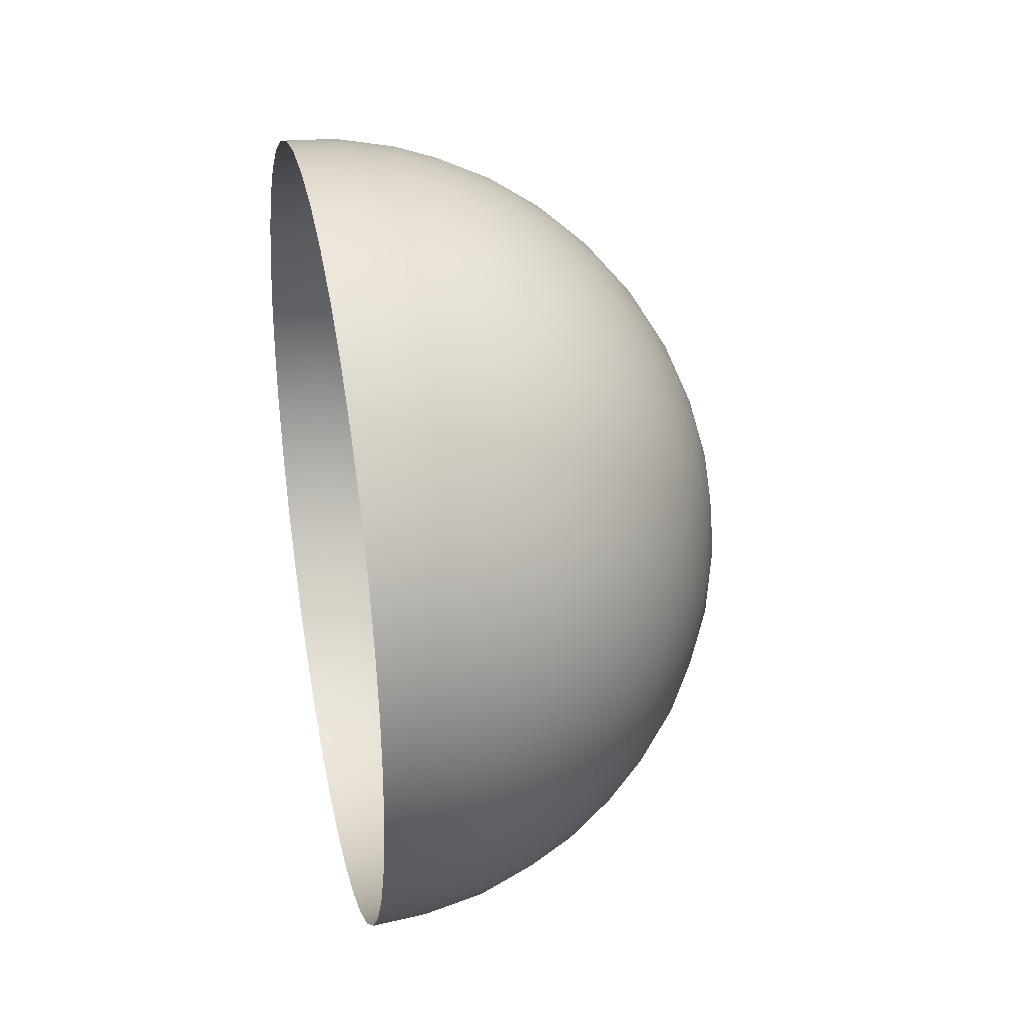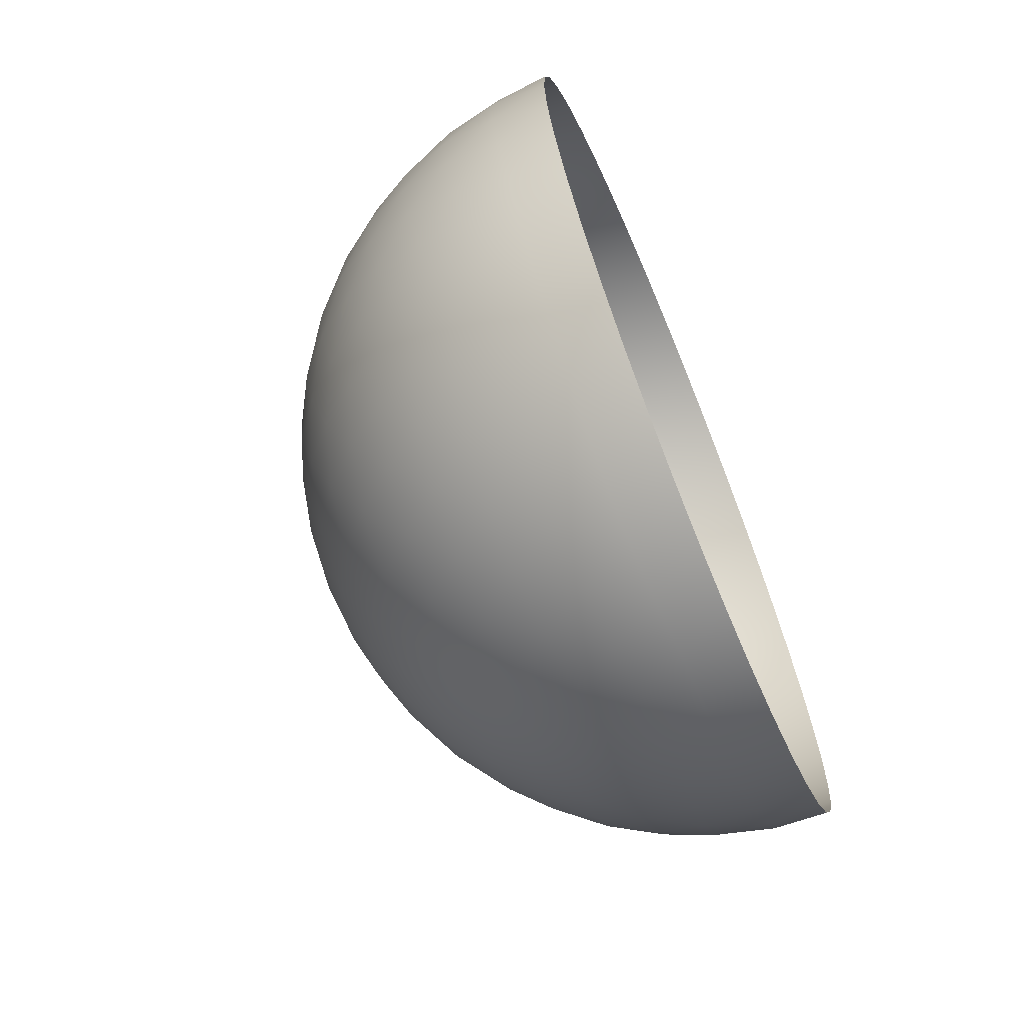
<metadata>
{"format":"obj","ext":"obj","renderer":"f3d","projection":"perspective","resolution":1024,"background":"white","views":[{"elev":32.6,"azim":-11.9,"up":"+Y"},{"elev":-67.3,"azim":-157.4,"up":"+Z"}]}
</metadata>
<code>
o Icosphere
v 0.4472 -0.2764 0.8506
v 0.4472 0.7236 0.5257
v 0.4472 0.7236 -0.5257
v 0.4472 -0.2764 -0.8506
v 0.4472 -0.8944 0
v 1 0 0
v 0.3577 -0.9312 0.07009
v 0.2511 -0.9566 0.1476
v 0.1299 -0.9647 0.229
v -0 -0.9511 0.309
v -0 -0.9511 -0.309
v 0.1299 -0.9647 -0.229
v 0.2511 -0.9566 -0.1476
v 0.3577 -0.9312 -0.07009
v 0.3577 -0.2211 0.9073
v 0.2512 -0.1552 0.9554
v 0.1299 -0.08028 0.9883
v -0 0 1
v 0 -0.5878 0.809
v 0.1299 -0.5159 0.8467
v 0.2512 -0.436 0.8642
v 0.3577 -0.3544 0.864
v 0.3577 0.7945 0.4906
v 0.2512 0.8607 0.4429
v 0.1299 0.9151 0.3817
v 0 0.9511 0.309
v 0 0.5878 0.809
v 0.1299 0.6458 0.7523
v 0.2512 0.6872 0.6817
v 0.3577 0.7121 0.604
v 0.3577 0.7121 -0.604
v 0.2512 0.6872 -0.6817
v 0.1299 0.6458 -0.7523
v 0 0.5878 -0.809
v 0 0.9511 -0.309
v 0.1299 0.9151 -0.3817
v 0.2512 0.8607 -0.4429
v 0.3577 0.7945 -0.4906
v 0.3577 -0.3544 -0.864
v 0.2512 -0.436 -0.8642
v 0.1299 -0.5159 -0.8467
v -0 -0.5878 -0.809
v 0 -0 -1
v 0.1299 -0.08028 -0.9883
v 0.2512 -0.1552 -0.9554
v 0.3577 -0.2211 -0.9073
v 0.477 -0.8716 0.1134
v 0.5023 -0.8311 0.2389
v 0.5196 -0.7699 0.3706
v 0.5257 -0.6882 0.5
v 0.5196 -0.5904 0.6177
v 0.5023 -0.484 0.7166
v 0.477 -0.3772 0.7939
v 0.477 -0.1615 0.864
v 0.5023 -0.02964 0.8642
v 0.5196 0.1146 0.8467
v 0.5257 0.2629 0.809
v 0.5196 0.405 0.7523
v 0.5023 0.5319 0.6817
v 0.477 0.6385 0.604
v 0.477 0.7718 0.4205
v 0.5023 0.8127 0.2952
v 0.5196 0.8407 0.1527
v 0.5257 0.8506 -0
v 0.5196 0.8407 -0.1527
v 0.5023 0.8127 -0.2952
v 0.477 0.7718 -0.4205
v 0.477 0.6385 -0.604
v 0.5023 0.5319 -0.6817
v 0.5196 0.405 -0.7523
v 0.5257 0.2629 -0.809
v 0.5196 0.1146 -0.8467
v 0.5023 -0.02964 -0.8642
v 0.477 -0.1615 -0.864
v 0.477 -0.3772 -0.7939
v 0.5023 -0.484 -0.7166
v 0.5196 -0.5904 -0.6177
v 0.5257 -0.6882 -0.5
v 0.5196 -0.7699 -0.3706
v 0.5023 -0.8311 -0.2389
v 0.477 -0.8716 -0.1134
v 0.9929 -0.03685 0.1134
v 0.9679 -0.07761 0.2389
v 0.921 -0.1204 0.3706
v 0.8507 -0.1625 0.5
v 0.7604 -0.2007 0.6177
v 0.6575 -0.2328 0.7166
v 0.5507 -0.2579 0.7939
v 0.5507 -0.8347 0
v 0.6575 -0.7534 0
v 0.7604 -0.6495 0
v 0.8507 -0.5257 0
v 0.921 -0.3897 0
v 0.9679 -0.2511 0
v 0.9929 -0.1192 0
v 0.9929 0.09647 0.07009
v 0.9679 0.2032 0.1476
v 0.921 0.3153 0.229
v 0.8507 0.4253 0.309
v 0.7604 0.5254 0.3817
v 0.6575 0.6095 0.4429
v 0.5507 0.6753 0.4906
v 0.9929 0.09647 -0.07009
v 0.9679 0.2032 -0.1476
v 0.921 0.3153 -0.229
v 0.8507 0.4253 -0.309
v 0.7604 0.5254 -0.3817
v 0.6575 0.6095 -0.4429
v 0.5507 0.6753 -0.4906
v 0.9929 -0.03685 -0.1134
v 0.9679 -0.07761 -0.2389
v 0.921 -0.1204 -0.3706
v 0.8507 -0.1625 -0.5
v 0.7604 -0.2007 -0.6177
v 0.6575 -0.2328 -0.7166
v 0.5507 -0.2579 -0.7939
v 0.9787 -0.1662 -0.1207
v 0.9432 -0.3072 -0.1265
v 0.9432 -0.2152 -0.253
v 0.8829 -0.4514 -0.1297
v 0.8944 -0.3618 -0.2629
v 0.8829 -0.2629 -0.3892
v 0.7985 -0.5878 -0.1297
v 0.8199 -0.5067 -0.2664
v 0.8199 -0.41 -0.3996
v 0.7986 -0.305 -0.5189
v 0.6966 -0.7063 -0.1265
v 0.7236 -0.6382 -0.2629
v 0.7334 -0.55 -0.3996
v 0.7236 -0.4472 -0.5257
v 0.6966 -0.3386 -0.6326
v 0.5863 -0.801 -0.1207
v 0.6143 -0.7474 -0.253
v 0.6299 -0.6721 -0.3892
v 0.6299 -0.5778 -0.5189
v 0.6143 -0.4716 -0.6326
v 0.5863 -0.3624 -0.7245
v 0.9787 0.06348 -0.1954
v 0.9432 0.02541 -0.3312
v 0.9432 0.1741 -0.2829
v 0.8829 -0.0161 -0.4694
v 0.8944 0.1382 -0.4253
v 0.8829 0.2889 -0.3703
v 0.7986 -0.05825 -0.5991
v 0.8199 0.09678 -0.5642
v 0.8199 0.2534 -0.5134
v 0.7986 0.3993 -0.4504
v 0.6966 -0.09792 -0.7108
v 0.7236 0.05279 -0.6882
v 0.7334 0.2101 -0.6466
v 0.7236 0.3618 -0.5878
v 0.6966 0.497 -0.5175
v 0.5863 -0.1327 -0.7991
v 0.6143 0.009708 -0.789
v 0.6299 0.1625 -0.7595
v 0.6299 0.315 -0.7099
v 0.6143 0.4559 -0.644
v 0.5863 0.5771 -0.5685
v 0.9787 0.2054 0
v 0.9432 0.3229 -0.07819
v 0.9432 0.3229 0.07819
v 0.8829 0.4414 -0.1604
v 0.8944 0.4472 0
v 0.8829 0.4414 0.1604
v 0.7986 0.5518 -0.2405
v 0.8199 0.5665 -0.08232
v 0.8199 0.5665 0.08232
v 0.7986 0.5518 0.2405
v 0.6966 0.6457 -0.3128
v 0.7236 0.6708 -0.1625
v 0.7334 0.6798 0
v 0.7236 0.6708 0.1625
v 0.6966 0.6457 0.3128
v 0.5863 0.719 -0.3731
v 0.6143 0.7534 -0.2346
v 0.6299 0.7725 -0.08018
v 0.6299 0.7725 0.08018
v 0.6143 0.7534 0.2346
v 0.5863 0.719 0.3731
v 0.9787 0.06348 0.1954
v 0.9432 0.1741 0.2829
v 0.9432 0.02541 0.3312
v 0.8829 0.2889 0.3703
v 0.8944 0.1382 0.4253
v 0.8829 -0.0161 0.4694
v 0.7986 0.3993 0.4504
v 0.8199 0.2534 0.5134
v 0.8199 0.09678 0.5642
v 0.7986 -0.05825 0.5991
v 0.6966 0.497 0.5175
v 0.7236 0.3618 0.5878
v 0.7334 0.2101 0.6466
v 0.7236 0.05279 0.6882
v 0.6966 -0.09792 0.7108
v 0.5863 0.5771 0.5685
v 0.6143 0.4559 0.644
v 0.6299 0.315 0.7099
v 0.6299 0.1625 0.7595
v 0.6143 0.009708 0.789
v 0.5863 -0.1327 0.7991
v 0.9787 -0.1662 0.1207
v 0.9432 -0.2152 0.253
v 0.9432 -0.3072 0.1265
v 0.8829 -0.2629 0.3892
v 0.8944 -0.3618 0.2629
v 0.8829 -0.4514 0.1297
v 0.7986 -0.305 0.5189
v 0.8199 -0.41 0.3996
v 0.8199 -0.5067 0.2664
v 0.7985 -0.5878 0.1297
v 0.6966 -0.3386 0.6326
v 0.7236 -0.4472 0.5257
v 0.7334 -0.55 0.3996
v 0.7236 -0.6382 0.2629
v 0.6966 -0.7063 0.1265
v 0.5863 -0.3624 0.7245
v 0.6143 -0.4716 0.6326
v 0.6299 -0.5778 0.5189
v 0.6299 -0.6721 0.3892
v 0.6143 -0.7474 0.253
v 0.5863 -0.801 0.1207
v 0.3809 -0.9037 -0.1954
v 0.2661 -0.9215 -0.2829
v 0.3991 -0.855 -0.3312
v 0.1364 -0.9189 -0.3703
v 0.2764 -0.8618 -0.4253
v 0.4092 -0.7824 -0.4694
v -0 -0.8928 -0.4504
v 0.1401 -0.8467 -0.5134
v 0.2801 -0.7766 -0.5643
v 0.4092 -0.6882 -0.5991
v -0 -0.809 -0.5878
v 0.1401 -0.7499 -0.6466
v 0.2764 -0.6708 -0.6882
v 0.3991 -0.5792 -0.7108
v 0 -0.7043 -0.7099
v 0.1364 -0.6361 -0.7595
v 0.2661 -0.5538 -0.789
v 0.3809 -0.4651 -0.7991
v 0.3809 -0.09345 -0.9199
v 0.2661 -0.0157 -0.9638
v 0.3991 0.05082 -0.9155
v 0.1364 0.06821 -0.9883
v 0.2764 0.1382 -0.9511
v 0.4092 0.2046 -0.8892
v -0 0.1525 -0.9883
v 0.1401 0.2266 -0.9639
v 0.2801 0.2966 -0.913
v 0.4092 0.3571 -0.8396
v -0 0.309 -0.9511
v 0.1401 0.3832 -0.913
v 0.2764 0.4472 -0.8506
v 0.3991 0.497 -0.7705
v -0 0.4575 -0.8892
v 0.1364 0.5257 -0.8396
v 0.2661 0.5792 -0.7705
v 0.3809 0.6163 -0.6893
v 0.3809 0.846 -0.3731
v 0.2661 0.9118 -0.3128
v 0.3991 0.8864 -0.2346
v 0.1364 0.961 -0.2405
v 0.2764 0.9472 -0.1625
v 0.4092 0.9089 -0.08018
v 0 0.9871 -0.1604
v 0.1401 0.9867 -0.08232
v 0.2801 0.96 0
v 0.4092 0.9089 0.08018
v 1e-06 1 0
v 0.1401 0.9867 0.08232
v 0.2764 0.9472 0.1625
v 0.3991 0.8864 0.2346
v 1e-06 0.9871 0.1604
v 0.1364 0.961 0.2405
v 0.2661 0.9118 0.3128
v 0.3809 0.846 0.3731
v 0.3809 0.6163 0.6893
v 0.2661 0.5792 0.7705
v 0.3991 0.497 0.7705
v 0.1364 0.5257 0.8396
v 0.2764 0.4472 0.8506
v 0.4092 0.3571 0.8396
v -1e-06 0.4575 0.8892
v 0.1401 0.3832 0.913
v 0.2801 0.2966 0.913
v 0.4092 0.2046 0.8892
v -1e-06 0.309 0.9511
v 0.1401 0.2266 0.9639
v 0.2764 0.1382 0.9511
v 0.3991 0.05082 0.9155
v -0 0.1525 0.9883
v 0.1364 0.06821 0.9883
v 0.2661 -0.0157 0.9638
v 0.3809 -0.09345 0.9199
v 0.3809 -0.4651 0.7991
v 0.2661 -0.5538 0.789
v 0.3991 -0.5792 0.7108
v 0.1364 -0.6361 0.7595
v 0.2764 -0.6708 0.6882
v 0.4092 -0.6882 0.5991
v -1e-06 -0.7043 0.7099
v 0.1401 -0.7499 0.6466
v 0.2801 -0.7766 0.5643
v 0.4092 -0.7824 0.4694
v -2e-06 -0.809 0.5878
v 0.1401 -0.8467 0.5134
v 0.2764 -0.8618 0.4253
v 0.3991 -0.855 0.3312
v -2e-06 -0.8928 0.4504
v 0.1364 -0.9189 0.3703
v 0.2661 -0.9215 0.2829
v 0.3809 -0.9037 0.1954
v 0.2539 -0.2989 -0.9199
v 0.133 -0.3797 -0.9155
v 0.133 -0.2309 -0.9638
v -0 -0.4575 -0.8892
v 0 -0.309 -0.9511
v 0 -0.1525 -0.9883
v 0.2539 0.7825 -0.5685
v 0.133 0.7534 -0.644
v 0.133 0.8453 -0.5175
v 0 0.7043 -0.7099
v 0 0.809 -0.5878
v 0 0.8928 -0.4504
v 0.2539 0.7825 0.5685
v 0.133 0.8453 0.5175
v 0.133 0.7534 0.644
v 0 0.8928 0.4504
v 0 0.809 0.5878
v 0 0.7043 0.7099
v 0.2539 -0.2989 0.9199
v 0.133 -0.2309 0.9638
v 0.133 -0.3797 0.9155
v -0 -0.1525 0.9883
v 0 -0.309 0.9511
v -0 -0.4575 0.8892
v 0.2539 -0.9672 0
v 0.133 -0.988 0.07819
v 0.133 -0.988 -0.07819
v -0 -0.9871 0.1604
v 0 -1 0
v -0 -0.9871 -0.1604
f 1 53 88
f 2 60 102
f 3 67 109
f 4 74 116
f 5 81 89
f 95 110 6
f 94 117 95
f 93 118 94
f 92 120 93
f 91 123 92
f 90 127 91
f 89 132 90
f 95 117 110
f 117 111 110
f 94 118 117
f 118 119 117
f 117 119 111
f 119 112 111
f 93 120 118
f 120 121 118
f 118 121 119
f 121 122 119
f 119 122 112
f 122 113 112
f 92 123 120
f 123 124 120
f 120 124 121
f 124 125 121
f 121 125 122
f 125 126 122
f 122 126 113
f 126 114 113
f 91 127 123
f 127 128 123
f 123 128 124
f 128 129 124
f 124 129 125
f 129 130 125
f 125 130 126
f 130 131 126
f 126 131 114
f 131 115 114
f 90 132 127
f 132 133 127
f 127 133 128
f 133 134 128
f 128 134 129
f 134 135 129
f 129 135 130
f 135 136 130
f 130 136 131
f 136 137 131
f 131 137 115
f 137 116 115
f 89 81 132
f 81 80 132
f 132 80 133
f 80 79 133
f 133 79 134
f 79 78 134
f 134 78 135
f 78 77 135
f 135 77 136
f 77 76 136
f 136 76 137
f 76 75 137
f 137 75 116
f 75 4 116
f 110 103 6
f 111 138 110
f 112 139 111
f 113 141 112
f 114 144 113
f 115 148 114
f 116 153 115
f 110 138 103
f 138 104 103
f 111 139 138
f 139 140 138
f 138 140 104
f 140 105 104
f 112 141 139
f 141 142 139
f 139 142 140
f 142 143 140
f 140 143 105
f 143 106 105
f 113 144 141
f 144 145 141
f 141 145 142
f 145 146 142
f 142 146 143
f 146 147 143
f 143 147 106
f 147 107 106
f 114 148 144
f 148 149 144
f 144 149 145
f 149 150 145
f 145 150 146
f 150 151 146
f 146 151 147
f 151 152 147
f 147 152 107
f 152 108 107
f 115 153 148
f 153 154 148
f 148 154 149
f 154 155 149
f 149 155 150
f 155 156 150
f 150 156 151
f 156 157 151
f 151 157 152
f 157 158 152
f 152 158 108
f 158 109 108
f 116 74 153
f 74 73 153
f 153 73 154
f 73 72 154
f 154 72 155
f 72 71 155
f 155 71 156
f 71 70 156
f 156 70 157
f 70 69 157
f 157 69 158
f 69 68 158
f 158 68 109
f 68 3 109
f 103 96 6
f 104 159 103
f 105 160 104
f 106 162 105
f 107 165 106
f 108 169 107
f 109 174 108
f 103 159 96
f 159 97 96
f 104 160 159
f 160 161 159
f 159 161 97
f 161 98 97
f 105 162 160
f 162 163 160
f 160 163 161
f 163 164 161
f 161 164 98
f 164 99 98
f 106 165 162
f 165 166 162
f 162 166 163
f 166 167 163
f 163 167 164
f 167 168 164
f 164 168 99
f 168 100 99
f 107 169 165
f 169 170 165
f 165 170 166
f 170 171 166
f 166 171 167
f 171 172 167
f 167 172 168
f 172 173 168
f 168 173 100
f 173 101 100
f 108 174 169
f 174 175 169
f 169 175 170
f 175 176 170
f 170 176 171
f 176 177 171
f 171 177 172
f 177 178 172
f 172 178 173
f 178 179 173
f 173 179 101
f 179 102 101
f 109 67 174
f 67 66 174
f 174 66 175
f 66 65 175
f 175 65 176
f 65 64 176
f 176 64 177
f 64 63 177
f 177 63 178
f 63 62 178
f 178 62 179
f 62 61 179
f 179 61 102
f 61 2 102
f 96 82 6
f 97 180 96
f 98 181 97
f 99 183 98
f 100 186 99
f 101 190 100
f 102 195 101
f 96 180 82
f 180 83 82
f 97 181 180
f 181 182 180
f 180 182 83
f 182 84 83
f 98 183 181
f 183 184 181
f 181 184 182
f 184 185 182
f 182 185 84
f 185 85 84
f 99 186 183
f 186 187 183
f 183 187 184
f 187 188 184
f 184 188 185
f 188 189 185
f 185 189 85
f 189 86 85
f 100 190 186
f 190 191 186
f 186 191 187
f 191 192 187
f 187 192 188
f 192 193 188
f 188 193 189
f 193 194 189
f 189 194 86
f 194 87 86
f 101 195 190
f 195 196 190
f 190 196 191
f 196 197 191
f 191 197 192
f 197 198 192
f 192 198 193
f 198 199 193
f 193 199 194
f 199 200 194
f 194 200 87
f 200 88 87
f 102 60 195
f 60 59 195
f 195 59 196
f 59 58 196
f 196 58 197
f 58 57 197
f 197 57 198
f 57 56 198
f 198 56 199
f 56 55 199
f 199 55 200
f 55 54 200
f 200 54 88
f 54 1 88
f 82 95 6
f 83 201 82
f 84 202 83
f 85 204 84
f 86 207 85
f 87 211 86
f 88 216 87
f 82 201 95
f 201 94 95
f 83 202 201
f 202 203 201
f 201 203 94
f 203 93 94
f 84 204 202
f 204 205 202
f 202 205 203
f 205 206 203
f 203 206 93
f 206 92 93
f 85 207 204
f 207 208 204
f 204 208 205
f 208 209 205
f 205 209 206
f 209 210 206
f 206 210 92
f 210 91 92
f 86 211 207
f 211 212 207
f 207 212 208
f 212 213 208
f 208 213 209
f 213 214 209
f 209 214 210
f 214 215 210
f 210 215 91
f 215 90 91
f 87 216 211
f 216 217 211
f 211 217 212
f 217 218 212
f 212 218 213
f 218 219 213
f 213 219 214
f 219 220 214
f 214 220 215
f 220 221 215
f 215 221 90
f 221 89 90
f 88 53 216
f 53 52 216
f 216 52 217
f 52 51 217
f 217 51 218
f 51 50 218
f 218 50 219
f 50 49 219
f 219 49 220
f 49 48 220
f 220 48 221
f 48 47 221
f 221 47 89
f 47 5 89
f 14 81 5
f 13 222 14
f 12 223 13
f 11 225 12
f 14 222 81
f 222 80 81
f 13 223 222
f 223 224 222
f 222 224 80
f 224 79 80
f 12 225 223
f 225 226 223
f 223 226 224
f 226 227 224
f 224 227 79
f 227 78 79
f 11 228 225
f 228 229 225
f 225 229 226
f 229 230 226
f 226 230 227
f 230 231 227
f 227 231 78
f 231 77 78
f 228 232 229
f 232 233 229
f 229 233 230
f 233 234 230
f 230 234 231
f 234 235 231
f 231 235 77
f 235 76 77
f 232 236 233
f 236 237 233
f 233 237 234
f 237 238 234
f 234 238 235
f 238 239 235
f 235 239 76
f 239 75 76
f 236 42 237
f 42 41 237
f 237 41 238
f 41 40 238
f 238 40 239
f 40 39 239
f 239 39 75
f 39 4 75
f 46 74 4
f 45 240 46
f 44 241 45
f 43 243 44
f 46 240 74
f 240 73 74
f 45 241 240
f 241 242 240
f 240 242 73
f 242 72 73
f 44 243 241
f 243 244 241
f 241 244 242
f 244 245 242
f 242 245 72
f 245 71 72
f 43 246 243
f 246 247 243
f 243 247 244
f 247 248 244
f 244 248 245
f 248 249 245
f 245 249 71
f 249 70 71
f 246 250 247
f 250 251 247
f 247 251 248
f 251 252 248
f 248 252 249
f 252 253 249
f 249 253 70
f 253 69 70
f 250 254 251
f 254 255 251
f 251 255 252
f 255 256 252
f 252 256 253
f 256 257 253
f 253 257 69
f 257 68 69
f 254 34 255
f 34 33 255
f 255 33 256
f 33 32 256
f 256 32 257
f 32 31 257
f 257 31 68
f 31 3 68
f 38 67 3
f 37 258 38
f 36 259 37
f 35 261 36
f 38 258 67
f 258 66 67
f 37 259 258
f 259 260 258
f 258 260 66
f 260 65 66
f 36 261 259
f 261 262 259
f 259 262 260
f 262 263 260
f 260 263 65
f 263 64 65
f 35 264 261
f 264 265 261
f 261 265 262
f 265 266 262
f 262 266 263
f 266 267 263
f 263 267 64
f 267 63 64
f 264 268 265
f 268 269 265
f 265 269 266
f 269 270 266
f 266 270 267
f 270 271 267
f 267 271 63
f 271 62 63
f 268 272 269
f 272 273 269
f 269 273 270
f 273 274 270
f 270 274 271
f 274 275 271
f 271 275 62
f 275 61 62
f 272 26 273
f 26 25 273
f 273 25 274
f 25 24 274
f 274 24 275
f 24 23 275
f 275 23 61
f 23 2 61
f 30 60 2
f 29 276 30
f 28 277 29
f 27 279 28
f 30 276 60
f 276 59 60
f 29 277 276
f 277 278 276
f 276 278 59
f 278 58 59
f 28 279 277
f 279 280 277
f 277 280 278
f 280 281 278
f 278 281 58
f 281 57 58
f 27 282 279
f 282 283 279
f 279 283 280
f 283 284 280
f 280 284 281
f 284 285 281
f 281 285 57
f 285 56 57
f 282 286 283
f 286 287 283
f 283 287 284
f 287 288 284
f 284 288 285
f 288 289 285
f 285 289 56
f 289 55 56
f 286 290 287
f 290 291 287
f 287 291 288
f 291 292 288
f 288 292 289
f 292 293 289
f 289 293 55
f 293 54 55
f 290 18 291
f 18 17 291
f 291 17 292
f 17 16 292
f 292 16 293
f 16 15 293
f 293 15 54
f 15 1 54
f 22 53 1
f 21 294 22
f 20 295 21
f 19 297 20
f 22 294 53
f 294 52 53
f 21 295 294
f 295 296 294
f 294 296 52
f 296 51 52
f 20 297 295
f 297 298 295
f 295 298 296
f 298 299 296
f 296 299 51
f 299 50 51
f 19 300 297
f 300 301 297
f 297 301 298
f 301 302 298
f 298 302 299
f 302 303 299
f 299 303 50
f 303 49 50
f 300 304 301
f 304 305 301
f 301 305 302
f 305 306 302
f 302 306 303
f 306 307 303
f 303 307 49
f 307 48 49
f 304 308 305
f 308 309 305
f 305 309 306
f 309 310 306
f 306 310 307
f 310 311 307
f 307 311 48
f 311 47 48
f 308 10 309
f 10 9 309
f 309 9 310
f 9 8 310
f 310 8 311
f 8 7 311
f 311 7 47
f 7 5 47
f 39 46 4
f 40 312 39
f 41 313 40
f 42 315 41
f 39 312 46
f 312 45 46
f 40 313 312
f 313 314 312
f 312 314 45
f 314 44 45
f 41 315 313
f 315 316 313
f 313 316 314
f 316 317 314
f 314 317 44
f 317 43 44
f 31 38 3
f 32 318 31
f 33 319 32
f 34 321 33
f 31 318 38
f 318 37 38
f 32 319 318
f 319 320 318
f 318 320 37
f 320 36 37
f 33 321 319
f 321 322 319
f 319 322 320
f 322 323 320
f 320 323 36
f 323 35 36
f 23 30 2
f 24 324 23
f 25 325 24
f 26 327 25
f 23 324 30
f 324 29 30
f 24 325 324
f 325 326 324
f 324 326 29
f 326 28 29
f 25 327 325
f 327 328 325
f 325 328 326
f 328 329 326
f 326 329 28
f 329 27 28
f 15 22 1
f 16 330 15
f 17 331 16
f 18 333 17
f 15 330 22
f 330 21 22
f 16 331 330
f 331 332 330
f 330 332 21
f 332 20 21
f 17 333 331
f 333 334 331
f 331 334 332
f 334 335 332
f 332 335 20
f 335 19 20
f 7 14 5
f 8 336 7
f 9 337 8
f 10 339 9
f 7 336 14
f 336 13 14
f 8 337 336
f 337 338 336
f 336 338 13
f 338 12 13
f 9 339 337
f 339 340 337
f 337 340 338
f 340 341 338
f 338 341 12
f 341 11 12

</code>
